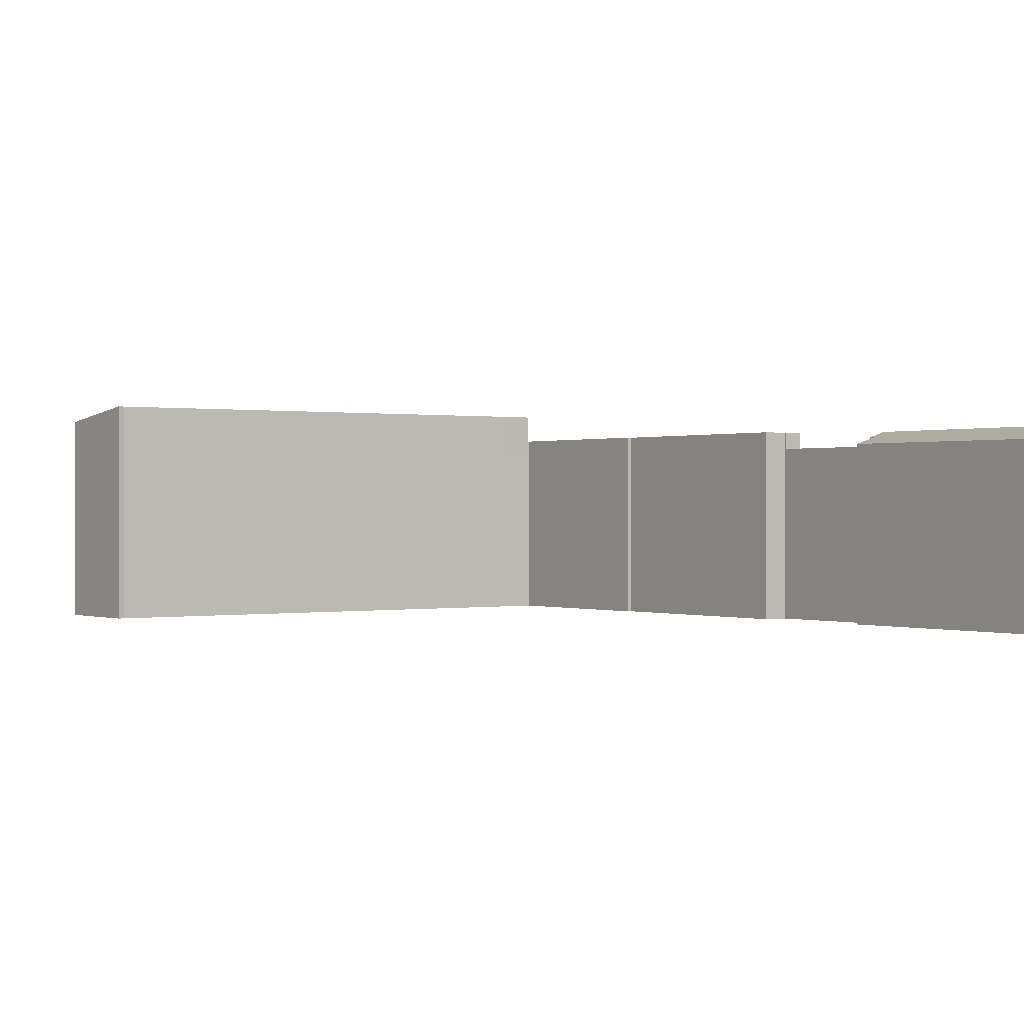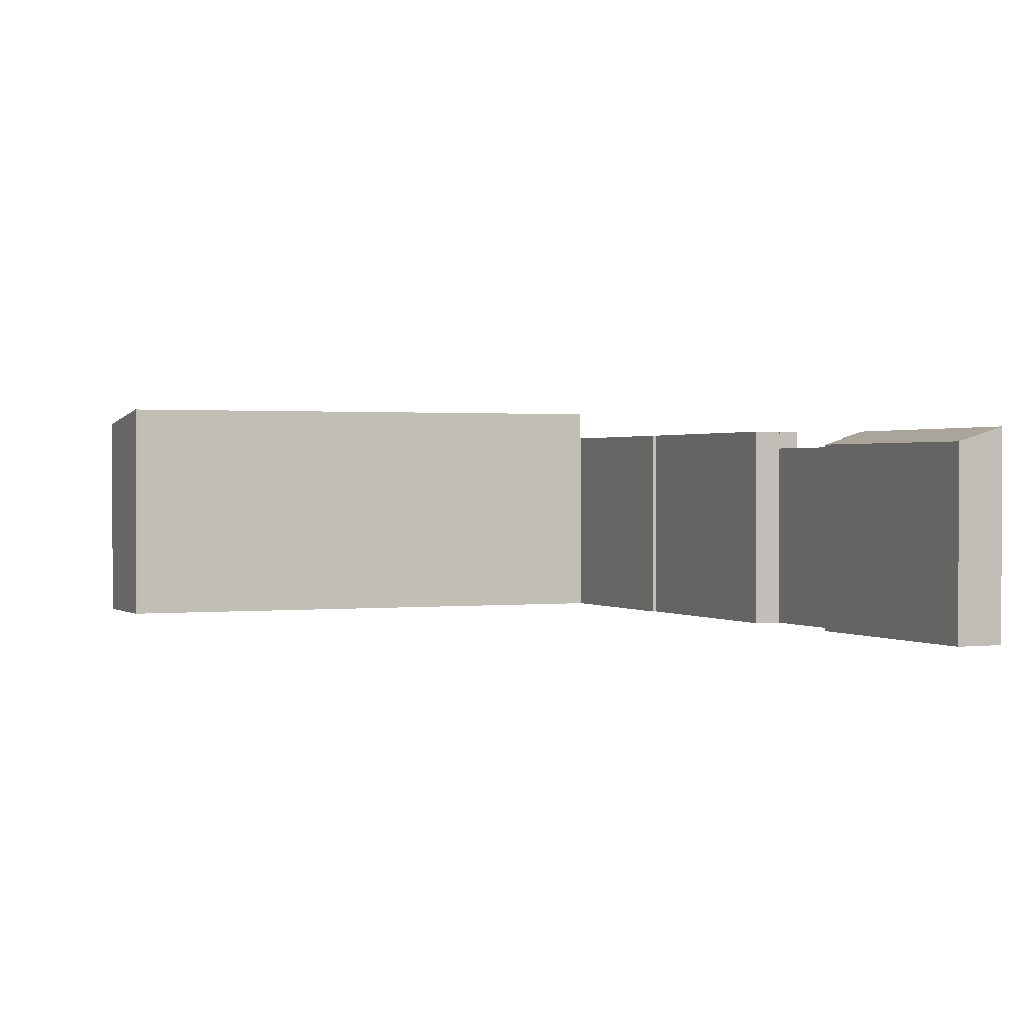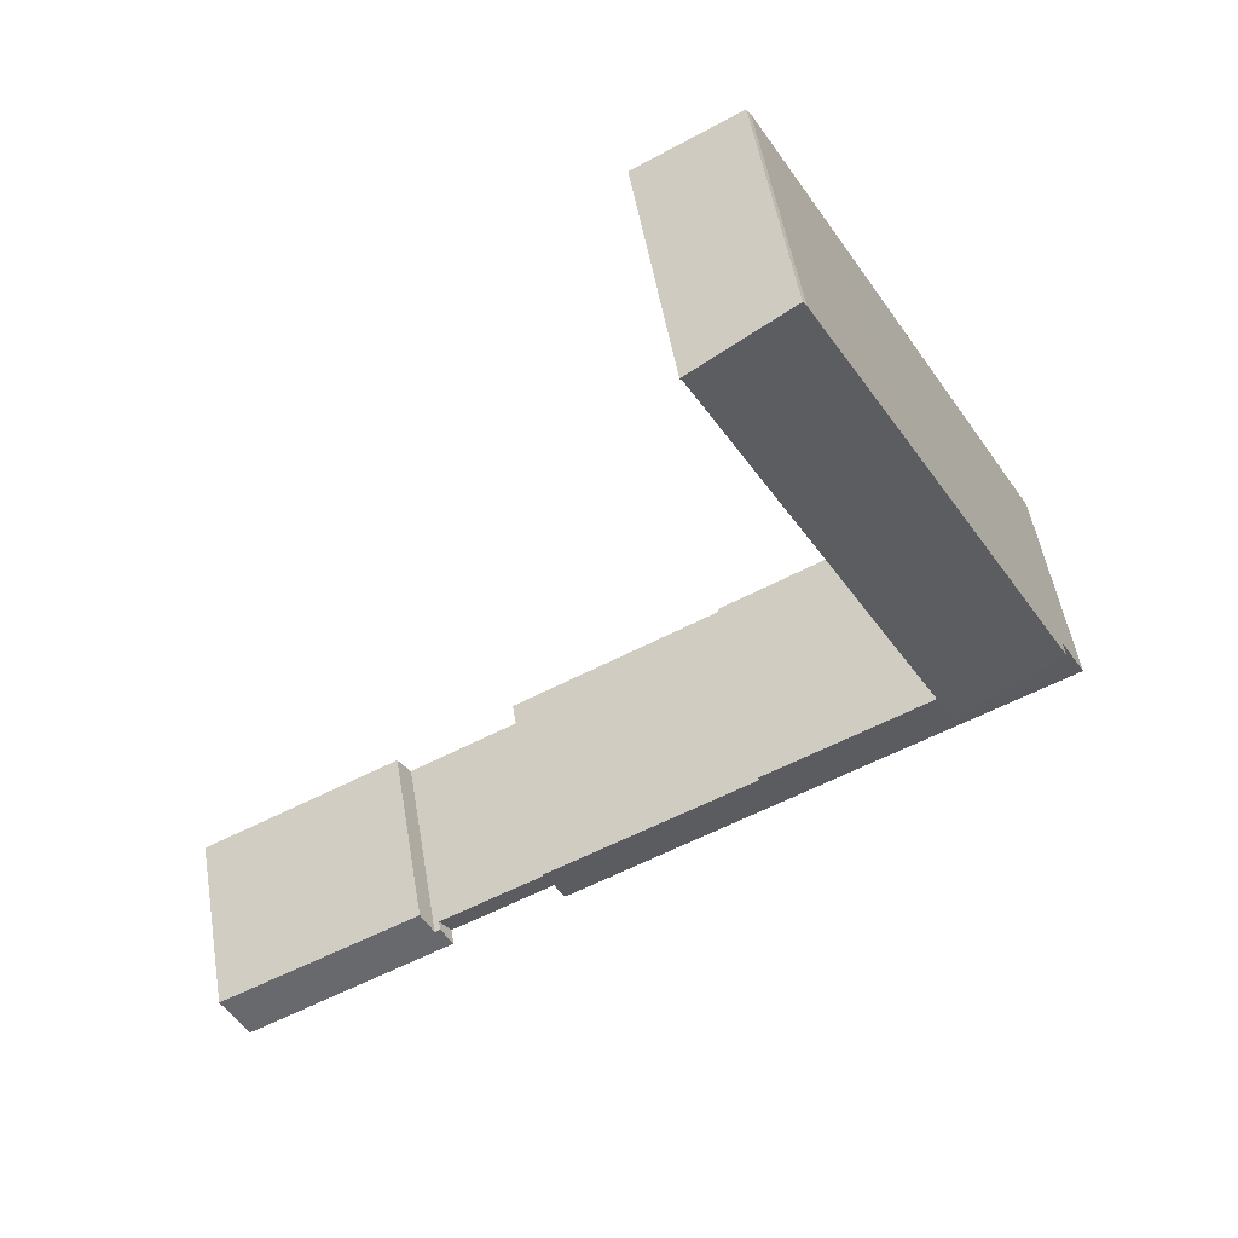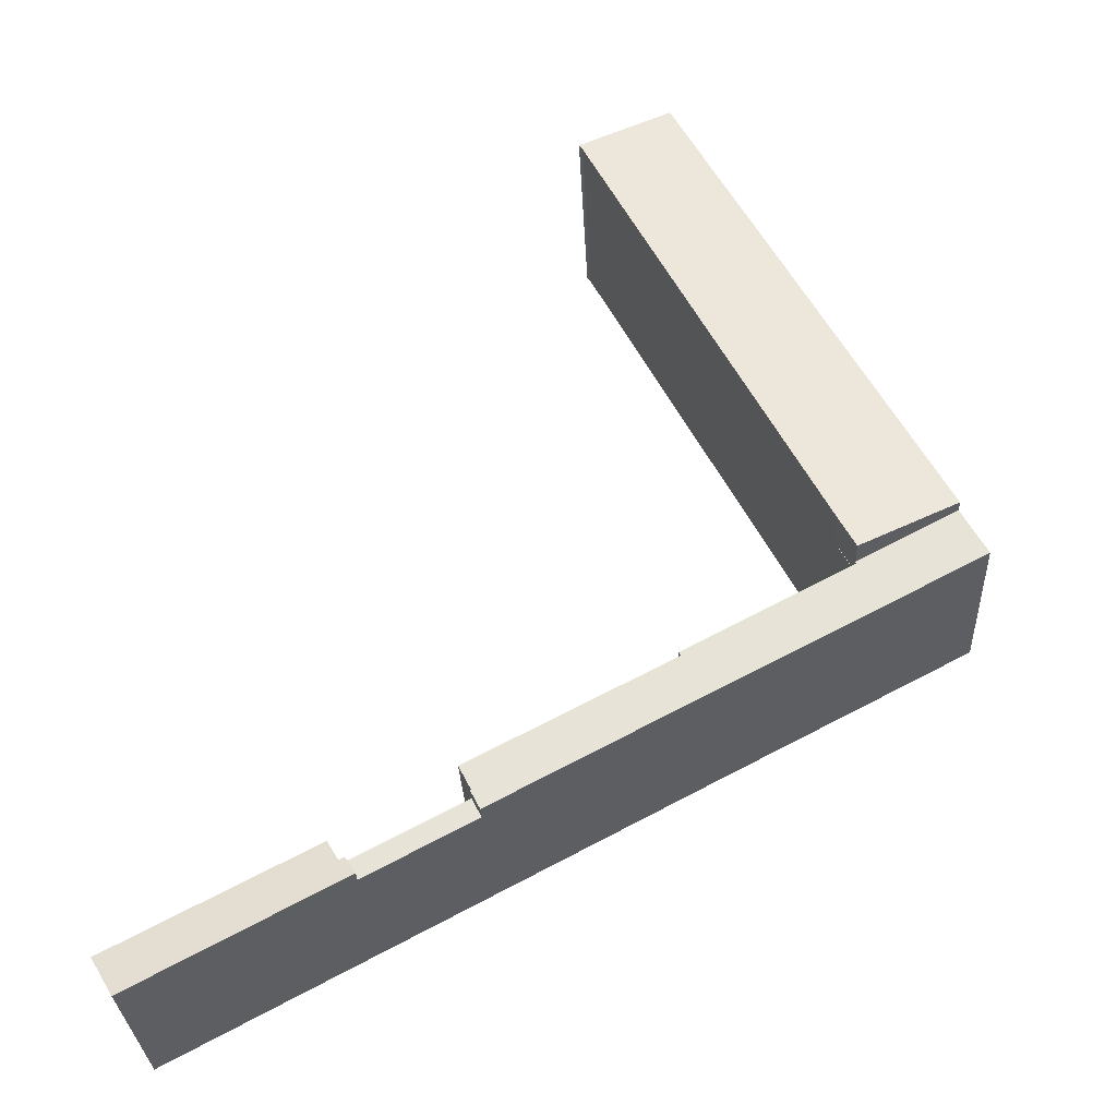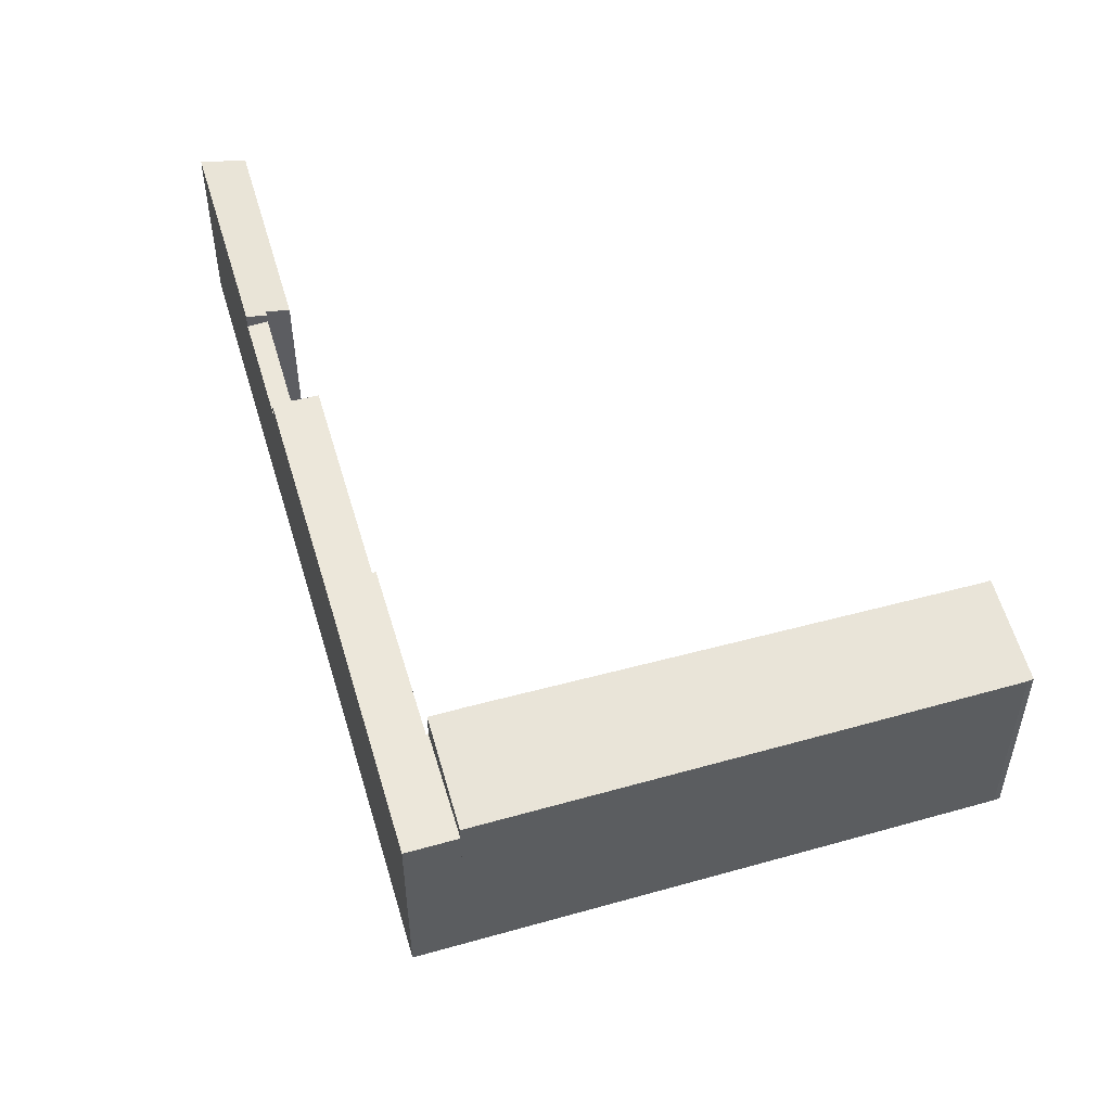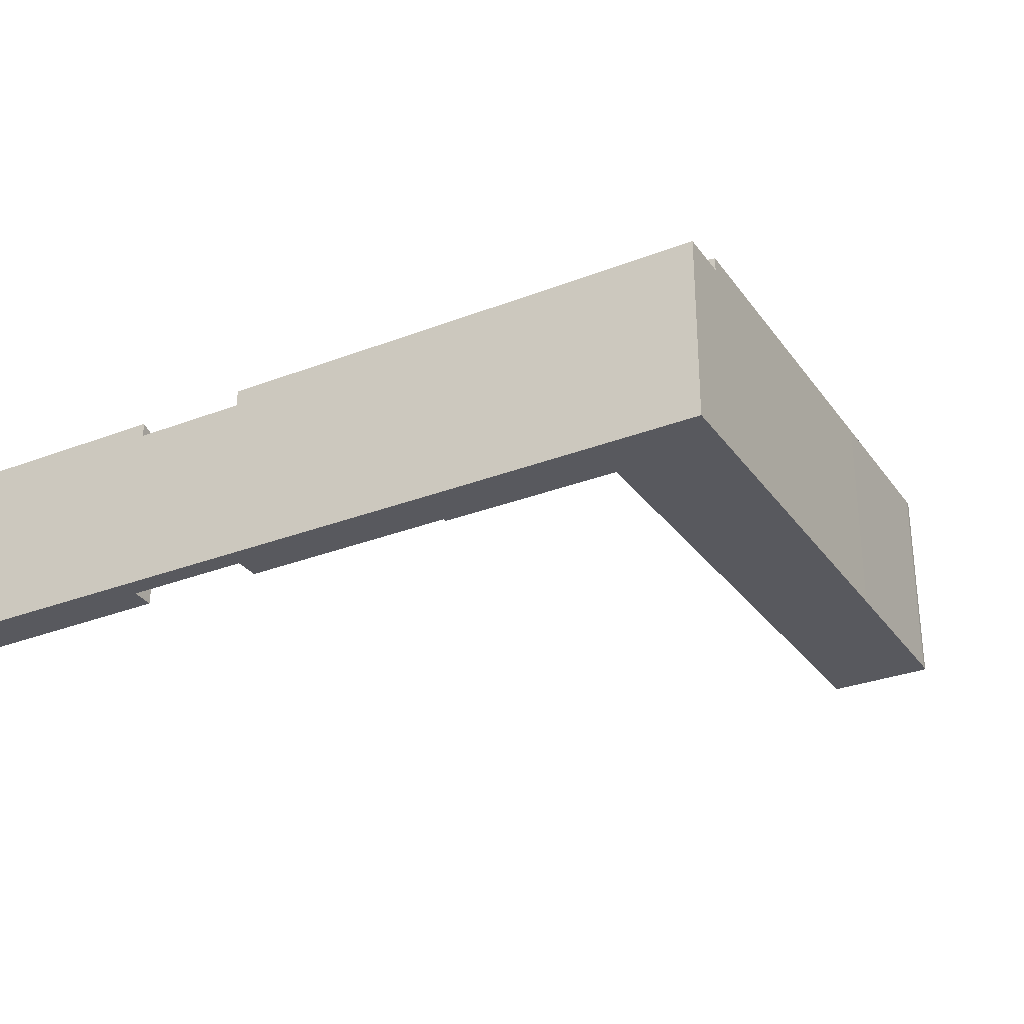
<metadata>
{"format":"obj","ext":"obj","renderer":"f3d","projection":"perspective","resolution":1024,"background":"white","views":[{"elev":0.1,"azim":81.8,"up":"+Y"},{"elev":0.8,"azim":94.5,"up":"+Y"},{"elev":51.6,"azim":170.5,"up":"+Z"},{"elev":-29.9,"azim":-177.3,"up":"+Z"},{"elev":53.8,"azim":-78.3,"up":"+Y"},{"elev":-30.3,"azim":-122.6,"up":"+Y"}]}
</metadata>
<code>
v  10.29 16.3 -0.503
v  10.2 16.3 -0.666
v  10.25 16.3 -0.483
v  2.091 16.3 3.85
v  8.162 16.3 -4.311
v  0 16.3 9.978e-16
v  20.55 16.3 -10.86
v  23.93 16.3 -7.965
v  23.78 16.3 -8.249
v  29.22 16.3 -15.47
v  29.24 16.3 -11.13
v  29.67 16.3 -11.35
v  35.57 16.3 -14.46
v  29.67 16.3 -15.71
v  35.59 16.3 -18.86
v  40.37 16.3 -16.99
v  39.37 16.3 -18.93
v  38.68 16.3 -20.51
v  39.46 16.3 -18.98
v  39.37 1.159e-15 -18.93
v  39.46 1.162e-15 -18.98
v  2.091 -2.357e-16 3.85
v  10.29 3.08e-17 -0.503
v  10.25 2.958e-17 -0.483
v  10.2 4.078e-17 -0.666
v  23.93 4.877e-16 -7.965
v  23.78 5.051e-16 -8.249
v  40.37 1.04e-15 -16.99
v  29.67 6.951e-16 -11.35
v  29.24 6.813e-16 -11.13
v  35.57 8.855e-16 -14.46
v  38.68 1.256e-15 -20.51
v  35.59 1.155e-15 -18.86
v  29.67 9.62e-16 -15.71
v  29.22 9.473e-16 -15.47
v  20.55 6.647e-16 -10.86
v  8.162 2.64e-16 -4.311
v  0 0 0
v  2.091 17.48 3.85
v  11.68 18.68 2.144
v  10.25 18.68 -0.483
v  16.26 17.48 29.94
v  29.67 18.61 36.28
v  23.2 17.48 42.66
v  30.84 18.61 38.51
v  31.14 18.61 38.93
v  29.67 18.4 39.73
v  23.31 17.48 42.81
v  23.5 17.48 43.09
v  23.2 -2.612e-15 42.66
v  16.26 -1.833e-15 29.94
v  23.5 -2.638e-15 43.09
v  23.31 -2.622e-15 42.81
v  31.14 -2.384e-15 38.93
v  29.67 -2.433e-15 39.73
v  30.84 -2.358e-15 38.51
v  29.67 -2.221e-15 36.28
v  11.68 -1.313e-16 2.144
v  47.63 14.87 -25.27
v  39.46 14.87 -18.98
v  48.54 14.87 -23.77
v  38.68 14.87 -20.51
v  48.54 1.455e-15 -23.77
v  47.63 1.548e-15 -25.27
v  66.6 15 -30.91
v  48.99 15.62 -24
v  50 15.03 -22.22
v  47.63 16.13 -25.27
v  48.54 15.62 -23.77
v  64.45 16.13 -34.23
v  64.55 16.13 -34.29
v  48.99 1.47e-15 -24
v  50 1.361e-15 -22.22
v  66.6 1.893e-15 -30.91
v  64.55 2.099e-15 -34.29
v  64.45 2.096e-15 -34.23
v  10.25 14.87 -0.483
v  11.68 14.87 2.144
v  10.29 14.87 -0.503
g defaultobject
f 1 2 3
f 4 5 6
f 5 4 3
f 5 3 2
f 5 2 7
f 7 2 8
f 7 8 9
f 9 10 7
f 10 9 11
f 10 11 12
f 10 12 13
f 10 13 14
f 14 13 15
f 15 13 16
f 15 16 17
f 15 17 18
f 19 18 17
f 20 19 17
f 19 20 21
f 22 3 4
f 3 22 1
f 1 22 23
f 23 22 24
f 25 8 2
f 8 25 26
f 27 11 9
f 11 27 12
f 12 27 13
f 13 27 16
f 16 27 28
f 28 27 29
f 29 27 30
f 28 29 31
f 28 17 16
f 17 28 20
f 21 18 19
f 18 21 32
f 23 2 1
f 2 23 25
f 26 9 8
f 9 26 27
f 32 15 18
f 15 32 14
f 14 32 10
f 10 32 7
f 7 32 33
f 7 33 34
f 7 34 5
f 5 34 35
f 5 35 36
f 5 36 37
f 5 37 6
f 6 37 38
f 38 4 6
f 4 38 22
f 32 20 33
f 20 32 21
f 35 27 36
f 27 35 30
f 30 35 29
f 29 35 31
f 31 35 34
f 31 34 33
f 31 33 28
f 28 33 20
f 37 22 38
f 22 37 24
f 24 37 25
f 25 37 36
f 25 36 26
f 26 36 27
f 23 24 25
f 39 40 41
f 40 39 42
f 40 42 43
f 43 42 44
f 43 44 45
f 45 44 46
f 46 44 47
f 47 44 48
f 47 48 49
f 42 50 44
f 50 42 51
f 51 42 39
f 51 39 22
f 48 52 49
f 52 48 44
f 52 44 50
f 52 50 53
f 52 47 49
f 47 52 46
f 46 52 54
f 54 52 55
f 54 45 46
f 45 54 56
f 56 43 45
f 43 56 40
f 40 56 57
f 40 57 58
f 40 58 41
f 41 58 24
f 24 39 41
f 39 24 22
f 55 56 54
f 56 55 57
f 57 55 52
f 57 52 58
f 58 52 53
f 58 53 50
f 58 50 51
f 58 51 22
f 58 22 24
f 59 60 61
f 60 59 62
f 32 60 62
f 60 32 21
f 21 61 60
f 61 21 63
f 63 59 61
f 59 63 64
f 64 62 59
f 62 64 32
f 32 63 21
f 63 32 64
f 65 66 67
f 66 68 69
f 68 66 70
f 70 66 65
f 70 65 71
f 64 69 68
f 69 64 63
f 72 67 66
f 67 72 73
f 63 66 69
f 66 63 72
f 73 65 67
f 65 73 74
f 65 75 71
f 75 65 74
f 70 64 68
f 64 70 71
f 64 71 76
f 76 71 75
f 76 63 64
f 63 76 72
f 72 76 73
f 73 76 74
f 74 76 75
f 77 78 79
f 23 77 79
f 77 23 24
f 24 78 77
f 78 24 58
f 58 79 78
f 79 58 23
f 58 24 23

</code>
